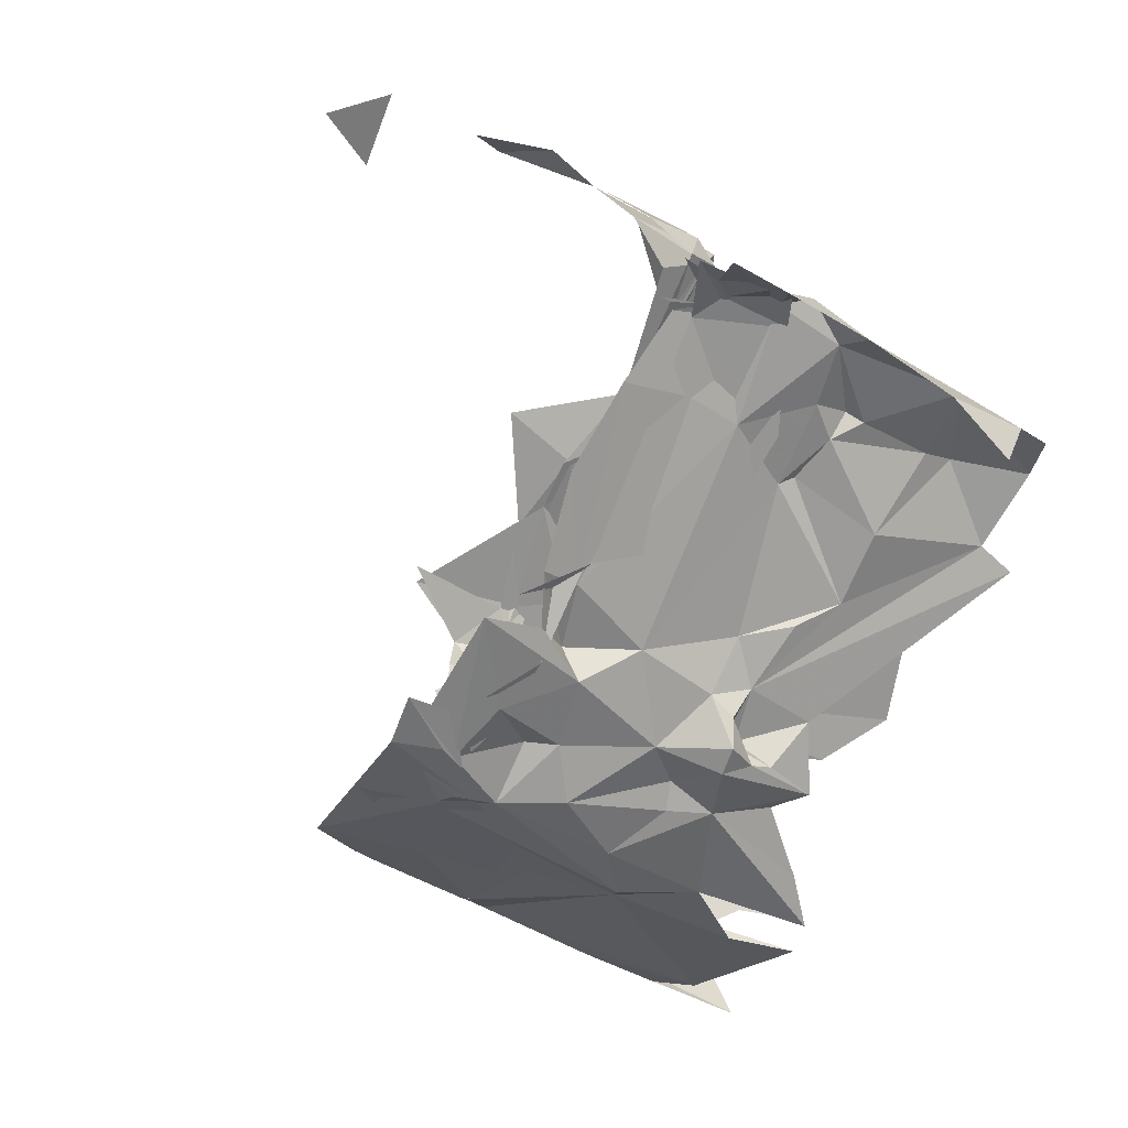
<metadata>
{"format":"obj","ext":"obj","renderer":"f3d","projection":"perspective","resolution":1024,"background":"white","views":[{"elev":-79.4,"azim":-30.3,"up":"+Z"}]}
</metadata>
<code>
v 5640 297.1 6568
v 5639 292.8 6569
v 5639 296.5 6569
v 5647 296.6 6570
v 5646 293.6 6570
v 5642 298.3 6569
v 5639 298.2 6557
v 5639 297.9 6557
v 5639 299.5 6557
v 5640 297.8 6568
v 5639 297.7 6569
v 5640 299.5 6568
v 5638 289.7 6569
v 5638 292.7 6568
v 5638 292 6569
v 5638 289.7 6569
v 5638 292 6569
v 5638 289.7 6569
v 5638 292 6569
v 5638 292.2 6569
v 5638 289.7 6569
v 5638 292.4 6571
v 5638 289.7 6569
v 5638 292.2 6569
v 5639 292.8 6569
v 5638 292.7 6568
v 5637 294.9 6568
v 5639 292.8 6569
v 5637 294.9 6568
v 5638 295.9 6568
v 5639 296.5 6569
v 5639 292.8 6569
v 5638 295.9 6568
v 5641 301.2 6566
v 5639 301.5 6565
v 5641 302 6566
v 5641 303.2 6566
v 5641 302 6566
v 5639 301.5 6565
v 5641 303.2 6566
v 5639 301.5 6565
v 5640 303.3 6565
v 5639 301.5 6565
v 5639 302.8 6564
v 5640 303.3 6565
v 5642 293.3 6569
v 5639 293.2 6569
v 5641 293.9 6568
v 5643 301.2 6567
v 5644 300 6569
v 5641 300.2 6568
v 5643 301.2 6567
v 5647 301.3 6568
v 5644 300 6569
v 5641 299 6568
v 5642 298.3 6569
v 5641 293.9 6568
v 5641 293.9 6568
v 5642 298.3 6569
v 5646 293.6 6570
v 5640 289.3 6557
v 5642 289 6558
v 5641 290.3 6558
v 5638 296.3 6557
v 5639 295.7 6557
v 5639 296.7 6557
v 5642 289 6558
v 5640 289.3 6557
v 5640 289 6557
v 5640 289 6557
v 5642 289.1 6556
v 5642 289 6558
v 5643 289 6557
v 5642 289 6558
v 5642 289.1 6556
v 5640 297.8 6568
v 5640 297.1 6568
v 5639 297.7 6569
v 5639 297.7 6569
v 5640 297.1 6568
v 5639 296.5 6569
v 5640 297.1 6568
v 5640 297.8 6568
v 5640 296 6568
v 5639 293.2 6569
v 5640 297.1 6568
v 5640 296 6568
v 5641 293.9 6568
v 5639 293.2 6569
v 5640 296 6568
v 5643 302.6 6565
v 5641 301.2 6566
v 5641 302 6566
v 5643 302.6 6565
v 5641 302 6566
v 5641 303.2 6566
v 5643 302.6 6565
v 5641 303.2 6566
v 5643 303 6565
v 5639 298.9 6569
v 5640 299.5 6568
v 5639 297.7 6569
v 5639 296.5 6569
v 5638 295.9 6568
v 5639 297.7 6569
v 5645 293 6570
v 5642 293.3 6569
v 5646 293.6 6570
v 5646 293.6 6570
v 5642 293.3 6569
v 5641 293.9 6568
v 5638 299.5 6568
v 5638 298.2 6568
v 5636 298.7 6568
v 5638 295.9 6568
v 5636 298.7 6568
v 5638 298.2 6568
v 5642 297 6557
v 5642 296.4 6557
v 5642 296.6 6558
v 5642 296.6 6558
v 5642 296.4 6557
v 5642 296 6557
v 5642 297 6557
v 5642 296.6 6558
v 5644 296.7 6559
v 5639 288.8 6557
v 5640 289.3 6557
v 5638 289.2 6557
v 5638 289.2 6557
v 5640 289.3 6557
v 5639 291.4 6557
v 5639 291.4 6557
v 5640 289.3 6557
v 5640 290.4 6557
v 5640 290.4 6557
v 5640 289.3 6557
v 5641 290.3 6558
v 5638 289.9 6557
v 5637 289.4 6556
v 5638 289.2 6557
v 5642 290.2 6558
v 5642 289 6558
v 5643 290.1 6559
v 5643 290.1 6559
v 5642 289 6558
v 5644 289.7 6559
v 5642 290.2 6558
v 5641 290.3 6558
v 5642 289 6558
v 5637 291.6 6556
v 5638 295.2 6557
v 5637 293.4 6556
v 5637 291.6 6556
v 5638 291.4 6557
v 5638 295.2 6557
v 5642 296.5 6558
v 5643 295.5 6558
v 5643 296.5 6558
v 5638 289.7 6569
v 5638 291.1 6571
v 5638 289.6 6570
v 5638 291.1 6571
v 5638 289.7 6569
v 5638 292.4 6571
v 5642 296 6557
v 5641 295.8 6558
v 5642 295.5 6558
v 5639 298.2 6557
v 5638 297.8 6557
v 5639 297.9 6557
v 5642 297.9 6558
v 5641 297.7 6558
v 5642 297 6557
v 5642 293.3 6569
v 5640 292.7 6569
v 5639 293.2 6569
v 5645 293 6570
v 5640 292.7 6569
v 5642 293.3 6569
v 5642 296.2 6558
v 5642 296.5 6558
v 5642 296 6557
v 5641 296.8 6558
v 5642 296.5 6558
v 5642 296.2 6558
v 5638 292 6569
v 5639 292.5 6570
v 5638 292.2 6569
v 5639 292.5 6570
v 5638 292 6569
v 5638 292.5 6569
v 5638 292 6569
v 5638 292.7 6568
v 5638 292.5 6569
v 5646 298.1 6570
v 5647 296.6 6570
v 5642 298.3 6569
v 5642 298.3 6569
v 5643 299.1 6569
v 5646 298.1 6570
v 5643 299.1 6569
v 5642 298.3 6569
v 5642 299.4 6569
v 5643 299.9 6569
v 5644 299.9 6569
v 5643 299.1 6569
v 5643 299.9 6569
v 5643 299.1 6569
v 5642 299.4 6569
v 5641 299 6568
v 5642 299.4 6569
v 5642 298.3 6569
v 5641 299.9 6568
v 5642 299.4 6569
v 5641 299 6568
v 5643 299.9 6569
v 5642 299.4 6569
v 5642 300 6569
v 5641 299.9 6568
v 5642 300 6569
v 5642 299.4 6569
v 5641 299.9 6568
v 5641 299 6568
v 5640 299.5 6568
v 5640 299.5 6568
v 5641 299 6568
v 5640 297.8 6568
v 5641 299.9 6568
v 5640 299.5 6568
v 5640 299.8 6568
v 5641 299 6568
v 5640 296 6568
v 5640 297.8 6568
v 5641 293.9 6568
v 5640 296 6568
v 5641 299 6568
v 5640 292.7 6569
v 5639 292.8 6569
v 5639 293.2 6569
v 5639 293.2 6569
v 5639 292.8 6569
v 5640 297.1 6568
v 5638 298.2 6568
v 5638 299.5 6568
v 5638 299.1 6568
v 5638 299.1 6568
v 5639 298.9 6569
v 5638 298.2 6568
v 5638 298.2 6568
v 5639 298.9 6569
v 5639 297.7 6569
v 5639 297.7 6569
v 5638 295.9 6568
v 5638 298.2 6568
v 5637 290.1 6556
v 5637 290.1 6556
v 5637 289.8 6557
v 5637 289.8 6557
v 5637 290.2 6557
v 5637 290.1 6556
v 5637 289.8 6557
v 5638 289.9 6557
v 5637 290.2 6557
v 5637 290.2 6557
v 5638 289.9 6557
v 5638 291.4 6557
v 5637 289.8 6557
v 5637 289.4 6556
v 5638 289.9 6557
v 5637 289.8 6557
v 5637 289.3 6556
v 5637 289.4 6556
v 5638 289.9 6557
v 5639 291.4 6557
v 5638 291.4 6557
v 5637 291.7 6556
v 5637 290.2 6557
v 5638 291.4 6557
v 5638 291.4 6557
v 5639 291.4 6557
v 5638 295.2 6557
v 5639 295.7 6557
v 5638 295.2 6557
v 5639 291.4 6557
v 5638 296.3 6557
v 5638 295.2 6557
v 5639 295.7 6557
v 5640 292 6558
v 5639 295.7 6557
v 5639 291.4 6557
v 5637 295.2 6556
v 5638 295.2 6557
v 5638 296.3 6557
v 5639 295.7 6557
v 5640 292 6558
v 5641 294.7 6558
v 5639 291.4 6557
v 5640 290.4 6557
v 5640 292 6558
v 5637 293.4 6556
v 5638 295.2 6557
v 5637 295.2 6556
v 5638 296.3 6557
v 5638 296.1 6556
v 5637 295.2 6556
v 5637 296.3 6556
v 5638 296.1 6556
v 5639 296.7 6557
v 5640 292 6558
v 5640 290.4 6557
v 5641 290.8 6558
v 5642 293.3 6558
v 5641 294.7 6558
v 5640 292 6558
v 5641 295.8 6558
v 5639 295.7 6557
v 5641 294.7 6558
v 5641 290.3 6558
v 5641 290.8 6558
v 5640 290.4 6557
v 5640 292 6558
v 5641 290.8 6558
v 5640 291.8 6558
v 5637 296.3 6556
v 5639 296.7 6557
v 5638 297.8 6557
v 5639 295.7 6557
v 5641 295.8 6558
v 5641 297.2 6557
v 5641 295.8 6558
v 5641 294.7 6558
v 5642 295.5 6558
v 5639 296.7 6557
v 5639 295.7 6557
v 5641 297.2 6557
v 5639 297.9 6557
v 5639 296.7 6557
v 5641 297.2 6557
v 5639 297.9 6557
v 5638 297.8 6557
v 5639 296.7 6557
v 5638 297.8 6557
v 5638 299 6557
v 5637 296.3 6556
v 5640 292 6558
v 5640 291.8 6558
v 5642 293.3 6558
v 5642 291.9 6558
v 5640 291.8 6558
v 5641 290.8 6558
v 5641 294.7 6558
v 5642 294.1 6558
v 5642 295.5 6558
v 5640 291.8 6558
v 5642 291.9 6558
v 5642 293.3 6558
v 5642 294.1 6558
v 5642 293.3 6558
v 5642 295.5 6558
v 5641 290.8 6558
v 5642 290.2 6558
v 5642 291.9 6558
v 5637 298.8 6556
v 5637 296.3 6556
v 5638 299 6557
v 5638 299 6557
v 5638 297.8 6557
v 5639 298.2 6557
v 5637 299.4 6557
v 5637 298.8 6556
v 5638 299 6557
v 5639 297.9 6557
v 5641 297.2 6557
v 5640 298.8 6557
v 5642 291.9 6558
v 5644 291.2 6559
v 5642 293.3 6558
v 5643 290.1 6559
v 5642 291.9 6558
v 5642 290.2 6558
v 5642 290.2 6558
v 5641 290.8 6558
v 5641 290.3 6558
v 5642 293.3 6558
v 5644 291.2 6559
v 5642 295.5 6558
v 5642 291.9 6558
v 5643 290.1 6559
v 5644 291.2 6559
v 5643 290.1 6559
v 5644 289.7 6559
v 5644 291.2 6559
v 5638 299.7 6557
v 5637 299.4 6557
v 5638 299 6557
v 5638 299.7 6557
v 5638 299 6557
v 5639 299.5 6557
v 5638 299 6557
v 5639 298.2 6557
v 5639 299.5 6557
v 5640 298.8 6557
v 5641 297.2 6557
v 5641 297.7 6558
v 5639 299.5 6557
v 5639 297.9 6557
v 5640 298.8 6557
v 5645 291.4 6559
v 5642 295.5 6558
v 5644 291.2 6559
v 5642 295.5 6558
v 5645 291.4 6559
v 5643 295.5 6558
v 5643 295.5 6558
v 5642 296.5 6558
v 5642 295.5 6558
v 5642 296.2 6558
v 5642 295.5 6558
v 5642 296.5 6558
v 5641 299.4 6558
v 5639 299.5 6557
v 5640 298.8 6557
v 5639 299.5 6557
v 5641 299.4 6558
v 5642 300.2 6559
v 5640 298.8 6557
v 5642 298.2 6558
v 5641 299.4 6558
v 5640 298.8 6557
v 5641 297.7 6558
v 5642 298.2 6558
v 5642 297.9 6558
v 5641 299.4 6558
v 5642 298.2 6558
v 5642 300.2 6559
v 5641 299.4 6558
v 5643 299.5 6559
v 5643 295.5 6558
v 5644 296.7 6559
v 5643 296.5 6558
v 5642 296 6557
v 5642 295.5 6558
v 5642 296.2 6558
v 5641 296.9 6558
v 5642 296.2 6558
v 5642 296.5 6558
v 5641 296.8 6558
v 5642 296.2 6558
v 5641 296.9 6558
v 5641 299.4 6558
v 5642 297.9 6558
v 5643 299.5 6559
v 5641 297.7 6558
v 5642 297.9 6558
v 5642 298.2 6558
v 5642 296.6 6558
v 5643 296.5 6558
v 5644 296.7 6559
v 5645 299.1 6559
v 5643 299.5 6559
v 5642 297.9 6558
v 5642 297.9 6558
v 5644 298.3 6559
v 5645 299.1 6559
v 5642 297.9 6558
v 5644 296.7 6559
v 5643 297.3 6559
v 5644 298.3 6559
v 5642 297.9 6558
v 5643 297.3 6559
v 5642 297.9 6558
v 5642 297 6557
v 5644 296.7 6559
v 5641 295.8 6558
v 5642 296 6557
v 5642 296.4 6557
v 5641 290.8 6558
v 5641 290.3 6558
v 5641 290.3 6558
v 5641 294.7 6558
v 5642 293.3 6558
v 5642 294.1 6558
v 5638 292.2 6569
v 5639 292.5 6570
v 5638 292.4 6571
v 5639 288.8 6557
v 5640 289 6557
v 5640 289.3 6557
v 5642 297 6557
v 5641 297.2 6557
v 5642 296.4 6557
v 5641 295.8 6558
v 5642 296.4 6557
v 5641 297.2 6557
v 5638 289.9 6557
v 5638 289.2 6557
v 5639 291.4 6557
v 5641 296.8 6558
v 5641 296.9 6558
v 5642 296.5 6558
v 5642 296.5 6558
v 5641 296.9 6558
v 5642 296.5 6558
v 5642 296.5 6558
v 5643 296.5 6558
v 5642 296.5 6558
v 5642 296.5 6558
v 5643 296.5 6558
v 5642 296.6 6558
v 5642 296.5 6558
v 5642 296.6 6558
v 5642 296 6557
v 5639 296.7 6557
v 5638 296.1 6556
v 5638 296.3 6557
v 5638 289.2 6557
v 5637 289 6555
v 5638 288.9 6556
v 5637 289.4 6556
v 5637 289 6555
v 5638 289.2 6557
v 5639 288.8 6557
v 5638 289.2 6557
v 5638 288.9 6556
v 5638 288.9 6556
v 5640 289 6557
v 5639 288.8 6557
v 5642 289 6558
v 5643 289 6557
v 5644 289 6558
v 5643 289.5 6556
v 5643 289 6557
v 5642 289.1 6556
v 5642 289 6558
v 5644 289 6558
v 5644 289.7 6559
v 5638 299.1 6568
v 5638 299.5 6568
v 5638 299.8 6567
v 5638 299.8 6567
v 5640 299.8 6568
v 5638 299.1 6568
v 5640 299.8 6568
v 5639 298.9 6569
v 5638 299.1 6568
v 5641 301.2 6566
v 5640 299.8 6568
v 5638 299.8 6567
v 5640 299.8 6568
v 5641 301.2 6566
v 5641 300.2 6568
v 5639 301.5 6565
v 5641 301.2 6566
v 5638 299.8 6567
v 5638 299.8 6567
v 5637 300.2 6566
v 5639 301.5 6565
v 5639 298.9 6569
v 5640 299.8 6568
v 5640 299.5 6568
v 5641 300.2 6568
v 5641 301.2 6566
v 5643 301.2 6567
v 5641 299.9 6568
v 5640 299.8 6568
v 5641 300.2 6568
v 5641 301.2 6566
v 5645 302.1 6566
v 5643 301.2 6567
v 5643 301.2 6567
v 5645 302.1 6566
v 5646 301.5 6568
v 5641 301.2 6566
v 5643 302.6 6565
v 5645 302.1 6566
v 5646 301.5 6568
v 5647 301.3 6568
v 5643 301.2 6567
v 5646 303 6566
v 5645 302.1 6566
v 5643 302.6 6565
v 5644 300 6569
v 5641 299.9 6568
v 5641 300.2 6568
v 5641 299.9 6568
v 5644 300 6569
v 5643 299.9 6569
v 5646 303 6566
v 5643 302.6 6565
v 5643 303 6565
v 5644 299.9 6569
v 5643 299.9 6569
v 5644 300 6569
v 5642 300 6569
v 5641 299.9 6568
v 5643 299.9 6569
v 5646 303 6566
v 5643 303 6565
v 5644 303 6565
v 5643 303 6564
v 5644 303 6565
v 5643 303 6565
v 5644 303 6565
v 5643 303 6564
v 5645 302.4 6564
v 5642 303.3 6565
v 5643 303 6564
v 5643 303 6565
v 5645 302.4 6564
v 5643 303 6564
v 5640 302.9 6563
v 5639 303.3 6564
v 5640 302.9 6563
v 5643 303 6564
v 5640 302.9 6563
v 5642 300.6 6560
v 5645 302.4 6564
v 5639 303.3 6564
v 5639 303 6563
v 5640 302.9 6563
v 5643 303 6564
v 5642 303.3 6565
v 5639 303.3 6564
v 5642 300.6 6560
v 5646 300 6561
v 5645 302.4 6564
v 5640 302.7 6562
v 5642 300.6 6560
v 5640 302.9 6563
v 5643 303 6565
v 5641 303.2 6566
v 5642 303.3 6565
v 5641 303.2 6566
v 5640 303.3 6565
v 5642 303.3 6565
v 5639 303 6563
v 5640 302.7 6562
v 5640 302.9 6563
v 5639 302.8 6564
v 5639 303 6563
v 5639 303.3 6564
v 5640 303.3 6565
v 5639 303.3 6564
v 5642 303.3 6565
v 5640 303.3 6565
v 5639 302.8 6564
v 5639 303.3 6564
v 5640 301 6560
v 5642 300.6 6560
v 5640 302.7 6562
v 5639 300.8 6559
v 5642 300.6 6560
v 5640 301 6560
v 5640 302.7 6562
v 5636 300.8 6558
v 5640 301 6560
v 5636 300.8 6558
v 5639 300.8 6559
v 5640 301 6560
v 5646 300 6561
v 5642 300.6 6560
v 5644 300.3 6560
v 5642 300.6 6560
v 5643 299.5 6559
v 5644 300.3 6560
v 5636 300.8 6558
v 5638 300.2 6558
v 5639 300.8 6559
v 5638 300.2 6558
v 5642 300.6 6560
v 5639 300.8 6559
v 5642 300.6 6560
v 5638 300.2 6558
v 5642 300.2 6559
v 5642 300.6 6560
v 5642 300.2 6559
v 5643 299.5 6559
v 5638 300.2 6558
v 5639 299.5 6557
v 5642 300.2 6559
v 5638 300.2 6558
v 5638 299.7 6557
v 5639 299.5 6557
v 5637 299.4 6557
v 5638 299.7 6557
v 5638 300.2 6558
v 5640 292.7 6569
v 5645 293 6570
v 5639 292.5 6572
v 5639 292.5 6570
v 5640 292.7 6569
v 5639 292.5 6572
v 5640 292.7 6569
v 5639 292.5 6570
v 5639 292.8 6569
v 5639 292.5 6572
v 5638 292.4 6571
v 5639 292.5 6570
v 5638 292.5 6569
v 5639 292.8 6569
v 5639 292.5 6570
v 5638 292.7 6568
v 5639 292.8 6569
v 5638 292.5 6569
v 5637 289.4 6570
v 5638 289.4 6569
v 5638 289.6 6570
v 5638 289.4 6569
v 5638 289.7 6569
v 5638 289.6 6570
v 5636 289.5 6572
v 5638 289.4 6569
v 5637 289.4 6570
v 5636 289.5 6572
v 5635 289.6 6571
v 5638 289.4 6569
v 5638 289.4 6569
v 5635 289.6 6571
v 5636 289.5 6568
v 5636 289.5 6568
v 5638 289.7 6569
v 5638 289.4 6569
v 5638 289.7 6569
v 5638 289.4 6569
v 5638 289.7 6569
v 5641 290.3 6558
v 5641 290.3 6558
v 5640 289.3 6557
v 5641 297.7 6558
v 5641 297.2 6557
v 5642 297 6557
v 5640 293.4 6557
v 5638 294.7 6557
v 5637 290.2 6557
v 5638 289.7 6569
v 5637 290.2 6568
v 5638 293 6568
v 5629 291.1 6570
v 5630 290 6569
v 5631 291.7 6570
v 5640 293.4 6557
v 5637 290.2 6557
v 5640 292.1 6557
v 5638 291.4 6569
v 5638 290.1 6570
v 5638 289.7 6569
v 5636 289.8 6572
v 5638 289.5 6570
v 5638 291.7 6571
v 5637 290.2 6557
v 5640 291.2 6557
v 5640 292.1 6557
v 5638 293 6568
v 5639 292.8 6569
v 5638 292.3 6569
v 5638 289.7 6569
v 5636 289.6 6568
v 5637 290.2 6568
v 5638 292.2 6569
v 5638 289.7 6569
v 5638 292.3 6569
v 5638 291.4 6569
v 5638 289.7 6569
v 5638 292.2 6569
v 5638 295.4 6557
v 5637 295.7 6556
v 5638 294.9 6557
v 5637 290.2 6557
v 5639 289.5 6557
v 5640 291.2 6557
v 5638 298.3 6569
v 5638 298.4 6568
v 5639 299.2 6568
v 5639 299.2 6568
v 5638 298.4 6568
v 5637 299.5 6568
v 5638 298.4 6568
v 5638 298.3 6569
v 5637 296.6 6568
v 5639 296.6 6569
v 5637 296.6 6568
v 5638 298.3 6569
v 5638 298.4 6568
v 5636 298.4 6568
v 5637 299.5 6568
v 5637 296.6 6568
v 5639 296.6 6569
v 5637 294.8 6568
v 5639 293.3 6569
v 5637 294.8 6568
v 5639 296.6 6569
v 5637 296.6 6568
v 5637 294.8 6568
v 5636 294.5 6568
v 5638 293 6568
v 5637 294.8 6568
v 5639 293.3 6569
v 5637 294.8 6568
v 5638 293 6568
v 5636 294.5 6568
v 5639 293.3 6569
v 5639 292.8 6569
v 5638 293 6568
v 5638 292.3 6569
v 5638 289.7 6569
v 5638 293 6568
v 5639 299.7 6567
v 5637 299.7 6567
v 5638 301.1 6565
v 5638 292.3 6569
v 5639 292.6 6569
v 5638 292.2 6569
v 5638 289.5 6570
v 5638 289.7 6569
v 5638 290.1 6570
v 5638 289.5 6570
v 5638 290.1 6570
v 5638 291.7 6571
v 5638 294.7 6557
v 5638 294.9 6557
v 5637 295.7 6556
v 5637 289.2 6556
v 5637 289.6 6557
v 5637 290.2 6557
v 5637 289.6 6557
v 5639 289.5 6557
v 5637 290.2 6557
v 5637 289.6 6557
v 5638 289 6556
v 5639 289.5 6557
v 5637 298.9 6557
v 5636 298.3 6556
v 5638 299.1 6557
v 5636 298.3 6556
v 5637 298.2 6556
v 5638 299.1 6557
v 5636 298.3 6556
v 5637 298.9 6557
v 5636 299.2 6556
v 5638 299.6 6557
v 5637 298.9 6557
v 5638 299.1 6557
v 5638 299.6 6557
v 5636 299.2 6556
v 5637 298.9 6557
v 5638 296.7 6556
v 5638 298 6557
v 5637 298.2 6556
v 5637 298.2 6556
v 5638 298 6557
v 5638 298.8 6557
v 5638 294.9 6557
v 5638 296.7 6556
v 5638 295.4 6557
v 5637 289.2 6556
v 5638 289.1 6556
v 5637 289.6 6557
v 5637 289.6 6557
v 5638 289.1 6556
v 5638 289 6556
v 5639 303 6563
v 5637 303 6562
v 5638 303 6562
v 5637 303 6562
v 5636 302.5 6561
v 5638 303 6562
v 5637 303 6562
v 5639 303 6563
v 5639 302.8 6564
v 5638 303 6562
v 5640 302.9 6563
v 5639 303 6563
v 5638 303 6562
v 5636 302.5 6561
v 5640 302.9 6563
v 5640 301.4 6560
v 5640 302.9 6563
v 5636 302.5 6561
v 5640 301.4 6560
v 5640 302.9 6563
v 5640 302.9 6563
v 5640 300.1 6559
v 5640 301.4 6560
v 5636 302.5 6561
v 5640 300.1 6559
v 5636 302.5 6561
v 5638 299.6 6557
v 5638 299.6 6557
v 5636 302.5 6561
v 5636 299.2 6556
v 5639 292.6 6569
v 5638 292.3 6569
v 5639 292.8 6569
v 5637 299.5 6568
v 5638 299.2 6568
v 5639 299.2 6568
v 5639 299.7 6567
v 5639 299.2 6568
v 5638 299.2 6568
v 5637 299.5 6568
v 5639 299.7 6567
v 5638 299.2 6568
v 5637 299.7 6567
v 5639 299.7 6567
v 5637 299.5 6568
v 5636 289.8 6572
v 5636 289.6 6571
v 5638 289.5 6570
v 5636 289.6 6571
v 5635 289.6 6570
v 5638 289.5 6570
v 5635 289.6 6570
v 5636 289.6 6568
v 5638 289.5 6570
v 5638 289.7 6569
v 5638 289.5 6570
v 5636 289.6 6568
v 5633 290 6571
v 5634 289.3 6570
v 5635 289.6 6570
v 5632 289.9 6570
v 5634 289.3 6570
v 5633 290 6571
f 1 2 3
f 4 5 6
f 7 8 9
f 10 11 12
f 13 14 15
f 13 15 18
f 15 20 18
f 22 18 20
f 2 14 27
f 2 27 30
f 3 2 30
f 34 35 36
f 37 36 35
f 37 35 42
f 35 44 42
f 46 47 48
f 49 50 51
f 49 53 50
f 55 6 48
f 48 6 5
f 61 62 63
f 64 65 66
f 62 61 69
f 69 71 62
f 73 62 71
f 10 1 11
f 11 1 3
f 1 10 84
f 47 1 84
f 48 47 84
f 91 34 36
f 91 36 37
f 91 37 99
f 100 12 11
f 3 30 11
f 106 46 5
f 5 46 48
f 112 113 114
f 30 114 113
f 118 119 120
f 120 119 123
f 118 120 126
f 127 61 129
f 129 61 132
f 132 61 135
f 135 61 138
f 139 140 129
f 142 62 144
f 144 62 147
f 142 63 62
f 151 152 153
f 151 155 152
f 157 158 159
f 18 161 162
f 161 18 22
f 123 167 168
f 7 170 8
f 172 173 118
f 46 176 47
f 106 176 46
f 181 182 123
f 184 182 181
f 15 188 20
f 188 15 192
f 15 14 192
f 196 4 6
f 6 200 196
f 200 6 204
f 205 206 200
f 205 200 204
f 55 204 6
f 214 204 55
f 205 204 219
f 214 219 204
f 214 55 12
f 12 55 10
f 214 12 231
f 55 84 10
f 48 84 55
f 176 2 47
f 47 2 1
f 113 112 246
f 246 100 113
f 113 100 11
f 11 30 113
f 256 257 258
f 258 260 256
f 258 139 260
f 260 139 155
f 258 140 139
f 258 272 140
f 139 132 155
f 277 260 155
f 155 132 152
f 65 152 132
f 64 152 65
f 289 65 132
f 292 152 64
f 65 289 297
f 132 135 289
f 153 152 292
f 64 305 292
f 307 305 66
f 289 135 312
f 313 297 289
f 167 65 297
f 138 312 135
f 289 312 324
f 307 66 170
f 65 167 330
f 167 297 168
f 66 65 330
f 8 66 330
f 8 170 66
f 170 344 307
f 289 324 313
f 349 324 312
f 297 353 168
f 324 349 313
f 353 313 168
f 312 142 349
f 364 307 344
f 344 170 7
f 370 364 344
f 8 330 375
f 349 377 313
f 144 349 142
f 142 312 63
f 313 377 168
f 349 144 377
f 144 147 377
f 394 370 344
f 394 344 9
f 344 7 9
f 375 330 173
f 9 8 375
f 409 168 377
f 168 409 158
f 158 157 168
f 181 168 157
f 421 9 375
f 9 421 426
f 375 428 421
f 375 173 428
f 172 421 428
f 426 421 438
f 158 126 159
f 123 168 181
f 445 181 157
f 184 181 445
f 421 172 438
f 173 172 428
f 120 159 126
f 460 438 172
f 172 464 460
f 172 126 468
f 464 172 468
f 172 118 126
f 167 123 119
f 312 138 63
f 297 313 353
f 20 188 22
f 127 69 61
f 118 330 119
f 167 119 330
f 139 129 132
f 184 445 182
f 182 445 157
f 157 159 182
f 182 159 120
f 182 120 123
f 66 305 64
f 129 518 519
f 140 518 129
f 127 129 519
f 519 69 127
f 62 73 531
f 532 73 71
f 62 531 147
f 246 112 540
f 540 231 246
f 231 100 246
f 34 231 540
f 231 34 51
f 35 34 540
f 540 557 35
f 100 231 12
f 51 34 49
f 214 231 51
f 34 569 49
f 49 569 573
f 34 91 569
f 573 53 49
f 580 569 91
f 50 214 51
f 214 50 205
f 580 91 99
f 206 205 50
f 219 214 205
f 580 99 600
f 601 600 99
f 600 601 606
f 607 601 99
f 606 601 612
f 613 612 601
f 612 617 606
f 613 620 612
f 601 607 613
f 617 626 606
f 628 617 612
f 99 37 607
f 37 42 607
f 620 628 612
f 44 620 613
f 42 613 607
f 42 44 613
f 649 617 628
f 652 617 649
f 628 656 649
f 656 652 649
f 626 617 663
f 617 438 663
f 656 668 652
f 668 617 652
f 617 668 426
f 617 426 438
f 668 9 426
f 668 394 9
f 370 394 668
f 176 106 690
f 188 176 690
f 176 188 2
f 690 22 188
f 192 2 188
f 14 2 192
f 706 707 162
f 707 18 162
f 712 707 706
f 712 716 707
f 707 716 720
f 720 13 707
f 18 707 13
f 63 138 61
f 173 330 118
f 733 734 735
f 736 737 738
f 739 740 741
f 733 735 744
f 745 746 736
f 748 749 750
f 735 752 744
f 738 755 756
f 736 758 737
f 760 736 756
f 745 736 760
f 766 767 768
f 735 770 752
f 772 773 774
f 774 773 777
f 773 772 780
f 781 780 772
f 773 785 777
f 780 781 789
f 790 789 781
f 780 789 795
f 738 789 790
f 789 738 795
f 790 755 738
f 756 736 738
f 808 809 810
f 756 812 760
f 749 736 746
f 749 746 750
f 734 768 767
f 823 824 735
f 824 770 735
f 824 830 770
f 832 833 834
f 833 836 834
f 833 832 840
f 841 832 834
f 841 840 832
f 847 848 836
f 836 848 852
f 768 847 766
f 823 857 824
f 824 857 830
f 862 863 864
f 863 866 864
f 863 862 870
f 864 872 862
f 864 866 872
f 877 872 866
f 877 881 872
f 883 877 866
f 883 866 841
f 841 866 840
f 812 756 755
f 777 896 774
f 808 774 896
f 777 808 896
f 809 808 777
f 748 908 749
f 908 911 749
f 911 758 749
f 736 749 758
f 919 920 911
f 922 920 919

</code>
